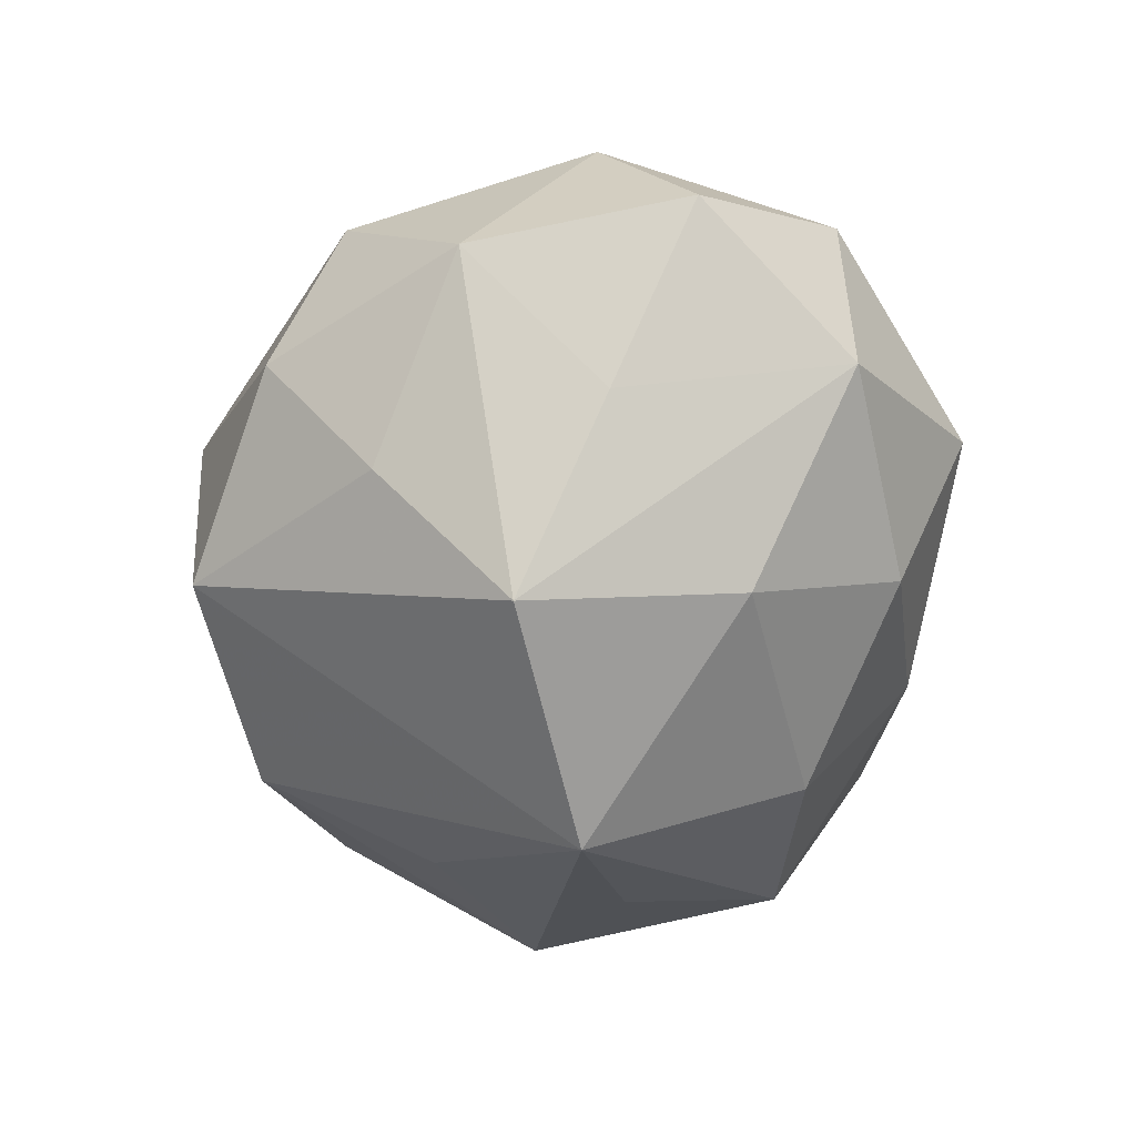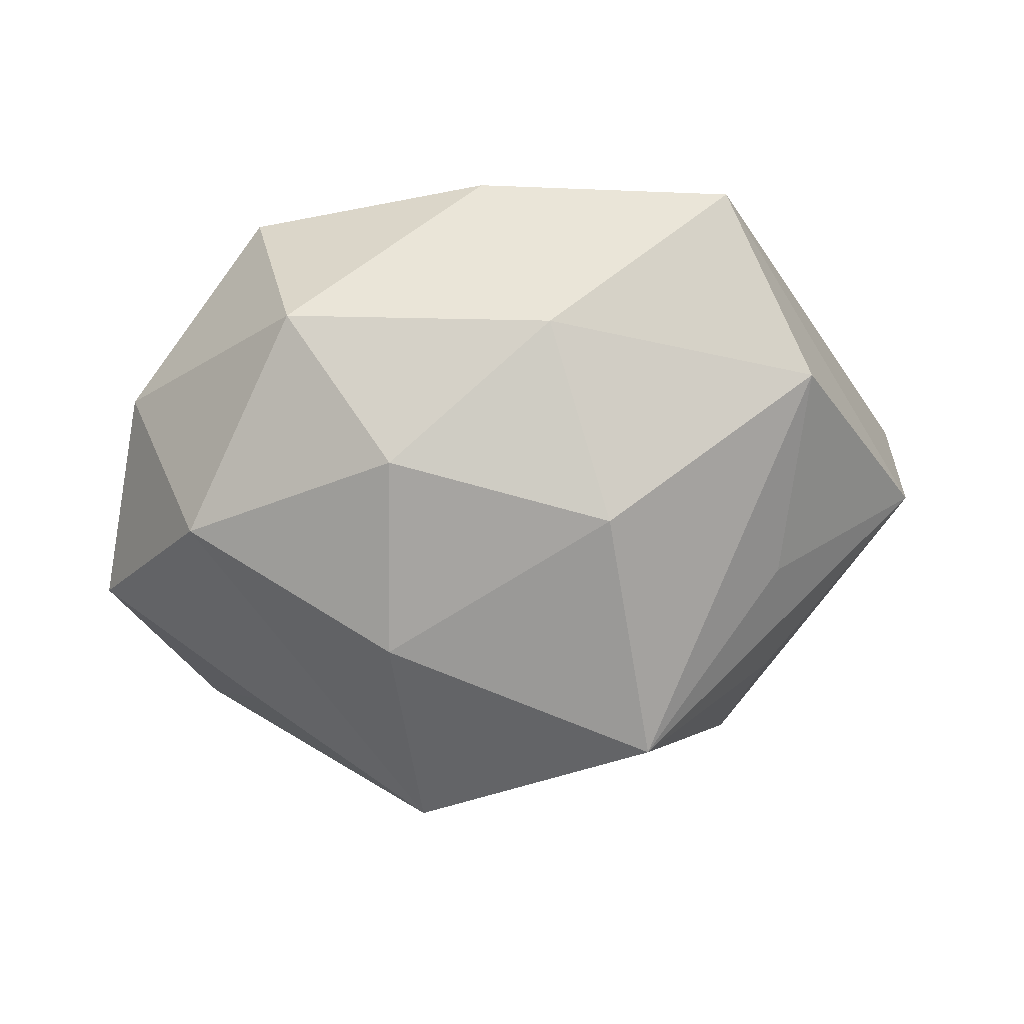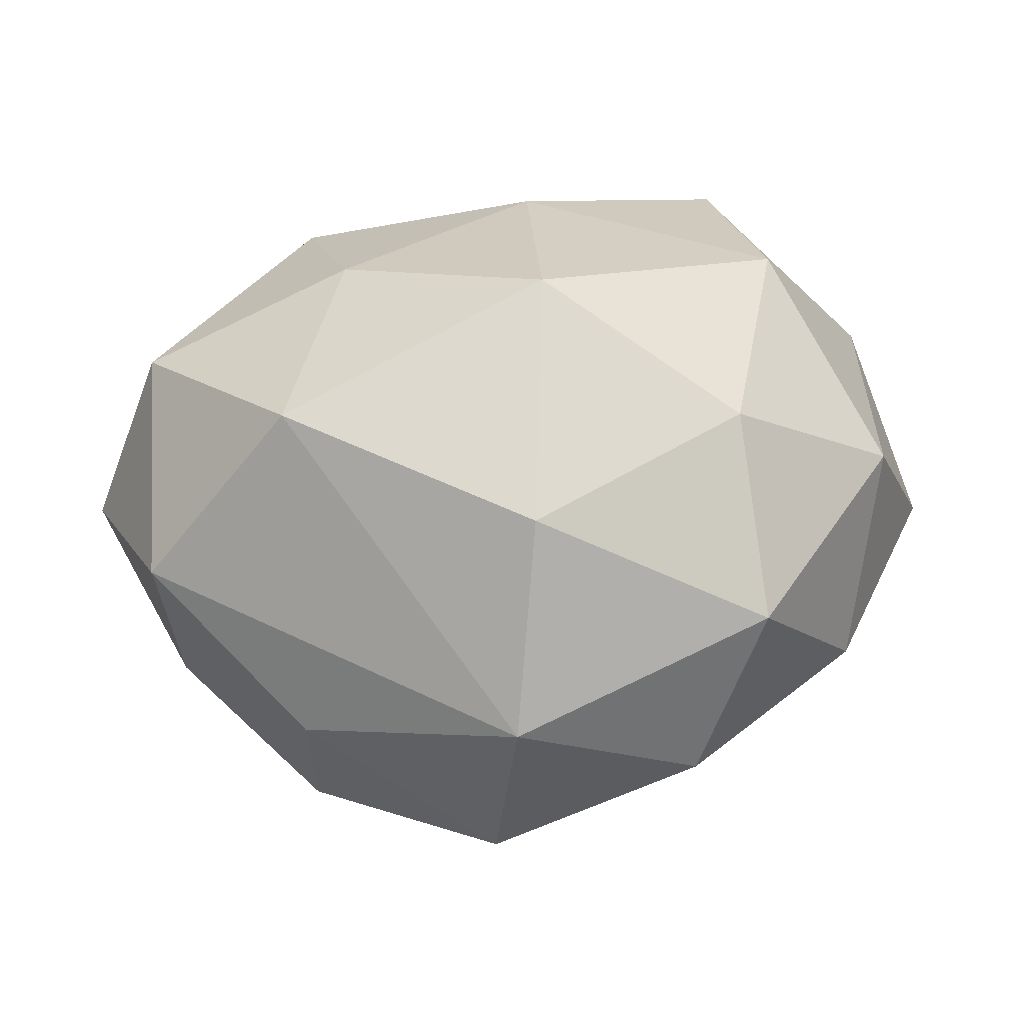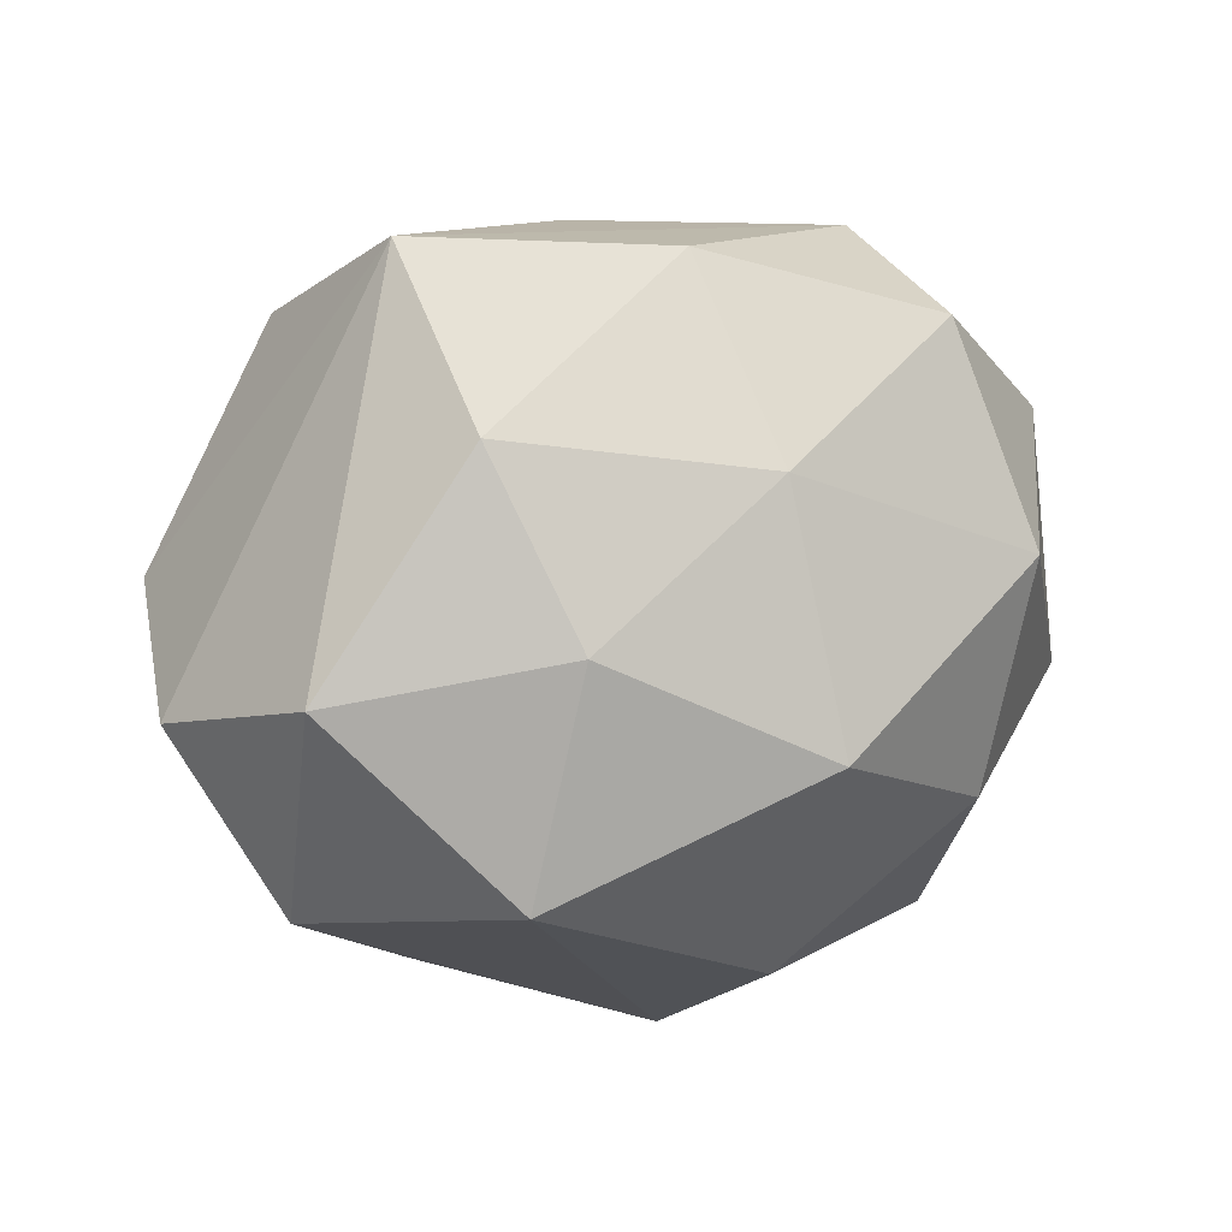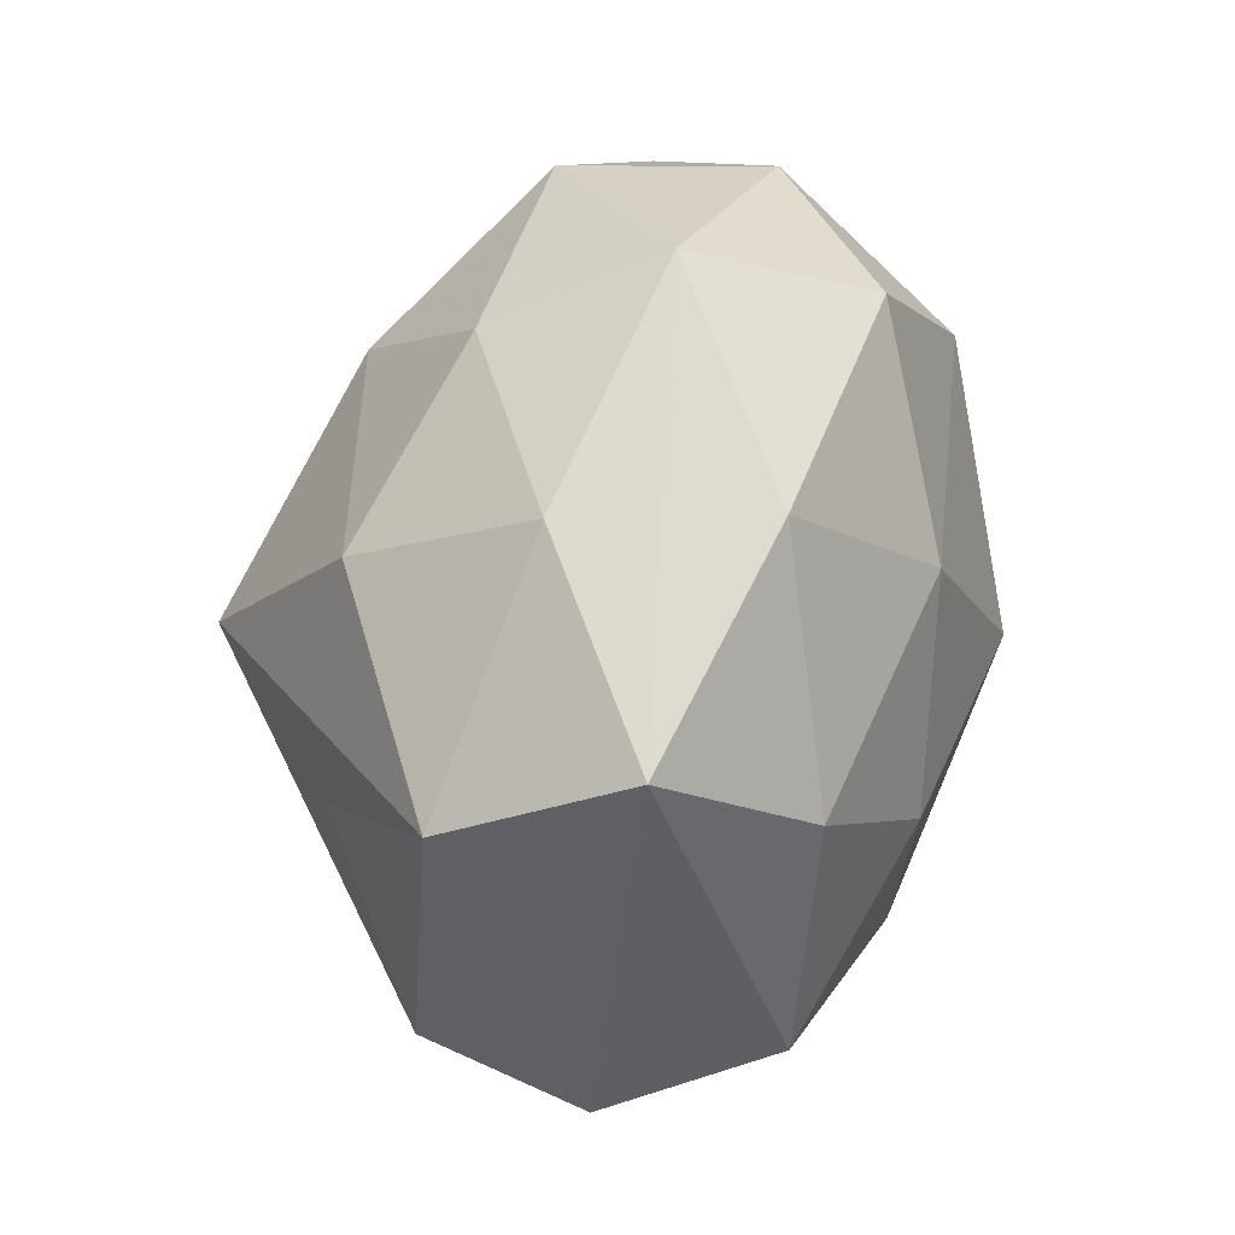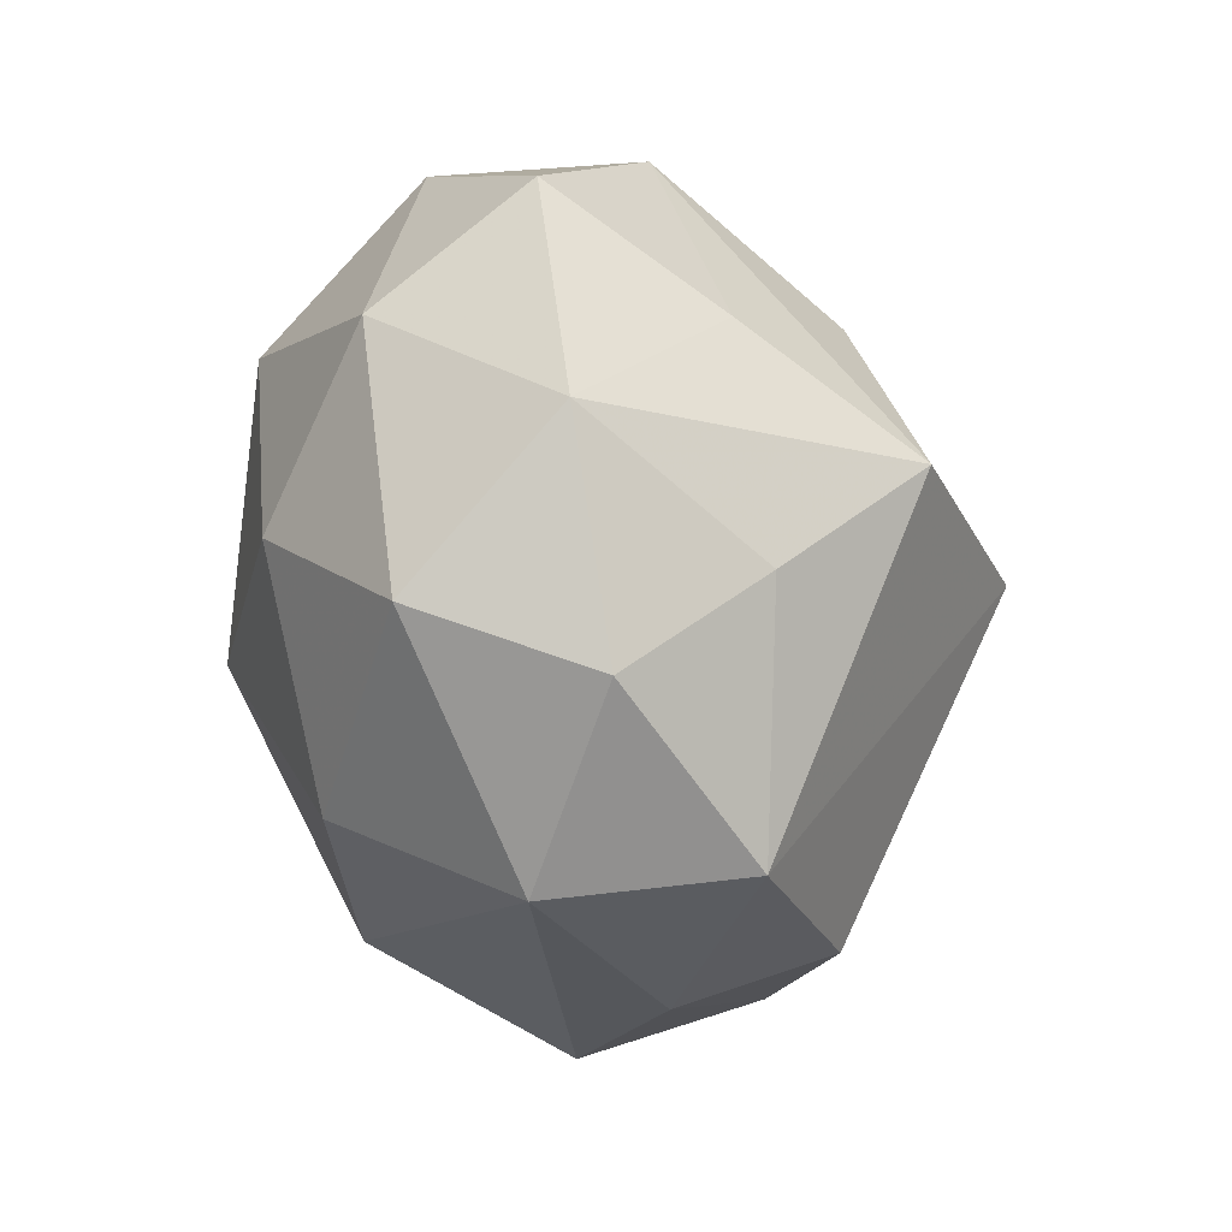
<metadata>
{"format":"obj","ext":"obj","renderer":"f3d","projection":"perspective","resolution":1024,"background":"white","views":[{"elev":-57.3,"azim":77.0,"up":"+Z"},{"elev":51.3,"azim":169.5,"up":"+Y"},{"elev":-45.1,"azim":3.8,"up":"+Y"},{"elev":18.3,"azim":-23.9,"up":"+Y"},{"elev":74.5,"azim":-80.2,"up":"+Y"},{"elev":-53.5,"azim":103.8,"up":"+Y"}]}
</metadata>
<code>
v 0.01337 0.02023 -0.0003507
v 0.0005837 -0.02345 0.003265
v 0.02083 0.01087 -0.00794
v -0.004459 0.001211 -0.02219
v -0.01427 0.006199 -0.01378
v -0.01241 -0.009307 0.01659
v 0.01023 0.007228 -0.01628
v 0.01718 0.005211 0.01466
v -0.001492 -0.02237 -0.00826
v -0.02159 -0.01198 0.006609
v 0.02376 -0.004331 0.006124
v -0.003332 0.01422 -0.01435
v -0.01315 -0.01622 -0.009991
v -0.02207 0.001426 0.01191
v -0.0139 0.02229 0.002822
v 0.01452 -0.008221 0.01393
v -0.02474 0.002985 -0.007275
v 0.008828 0.01676 -0.00974
v 0.02665 0.000543 -0.003489
v 0.01557 -0.01757 0.00613
v -0.01266 0.01387 0.01146
v 0.02323 0.01 0.003744
v 0.002016 0.01154 0.01536
v -0.02144 -0.01 -0.004405
v 0.01103 -0.02064 -0.003577
v -0.001675 0.02097 -0.004267
v -0.01473 -0.005342 -0.01276
v 0.003171 -0.002465 0.02022
v 0.01045 -0.01393 -0.0116
v -0.01264 -0.01874 -0.0008134
v 0.01818 -0.00248 -0.01151
v -0.0267 -0.001815 0.002175
v 0.02102 -0.01157 -0.003902
v -0.009303 0.003816 0.01671
v 0.0003582 0.02144 0.0072
v 0.01397 0.01734 0.01027
v 0.00909 -0.005617 -0.01977
v -0.01707 0.01662 -0.007473
v 0.002317 -0.01627 0.01383
f 25 20 2
f 1 26 15
f 9 25 2
f 2 30 9
f 9 30 13
f 29 25 9
f 13 4 9
f 22 36 8
f 8 11 22
f 22 11 19
f 22 19 3
f 3 1 22
f 22 1 36
f 20 25 33
f 33 11 20
f 19 11 33
f 33 25 29
f 19 33 31
f 3 19 31
f 8 28 16
f 16 11 8
f 20 11 16
f 8 36 23
f 23 28 8
f 2 20 39
f 39 6 2
f 39 28 6
f 20 16 39
f 39 16 28
f 6 14 10
f 2 6 10
f 10 30 2
f 26 1 18
f 3 7 18
f 18 1 3
f 27 13 17
f 17 4 27
f 27 4 13
f 26 18 12
f 7 4 12
f 12 18 7
f 29 9 37
f 37 9 4
f 37 33 29
f 37 31 33
f 37 4 7
f 37 7 3
f 3 31 37
f 35 23 36
f 35 1 15
f 36 1 35
f 15 14 21
f 21 35 15
f 23 35 21
f 32 10 14
f 15 17 32
f 32 14 15
f 13 30 24
f 30 10 24
f 10 32 24
f 17 13 24
f 24 32 17
f 5 4 17
f 15 26 38
f 26 12 38
f 38 17 15
f 38 5 17
f 38 12 4
f 4 5 38
f 28 23 34
f 23 21 34
f 34 21 14
f 34 14 6
f 6 28 34

</code>
